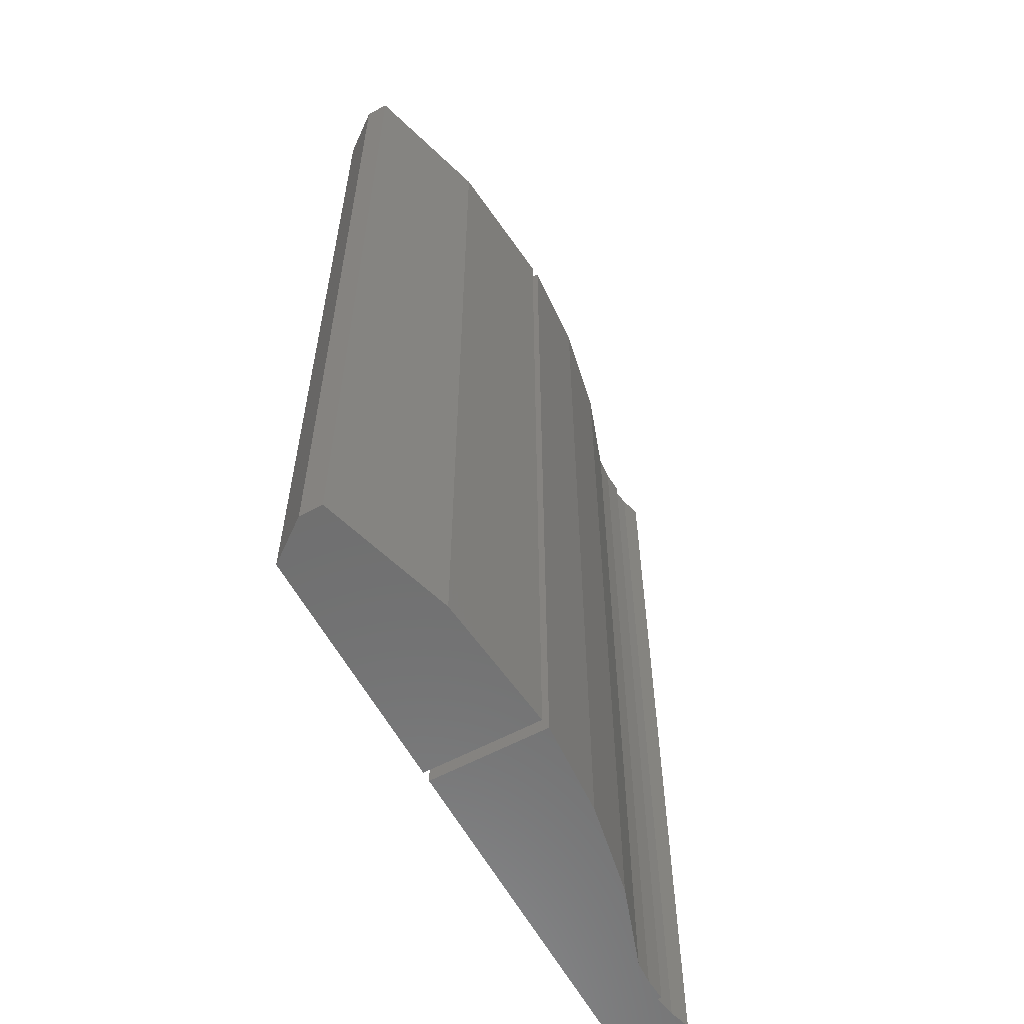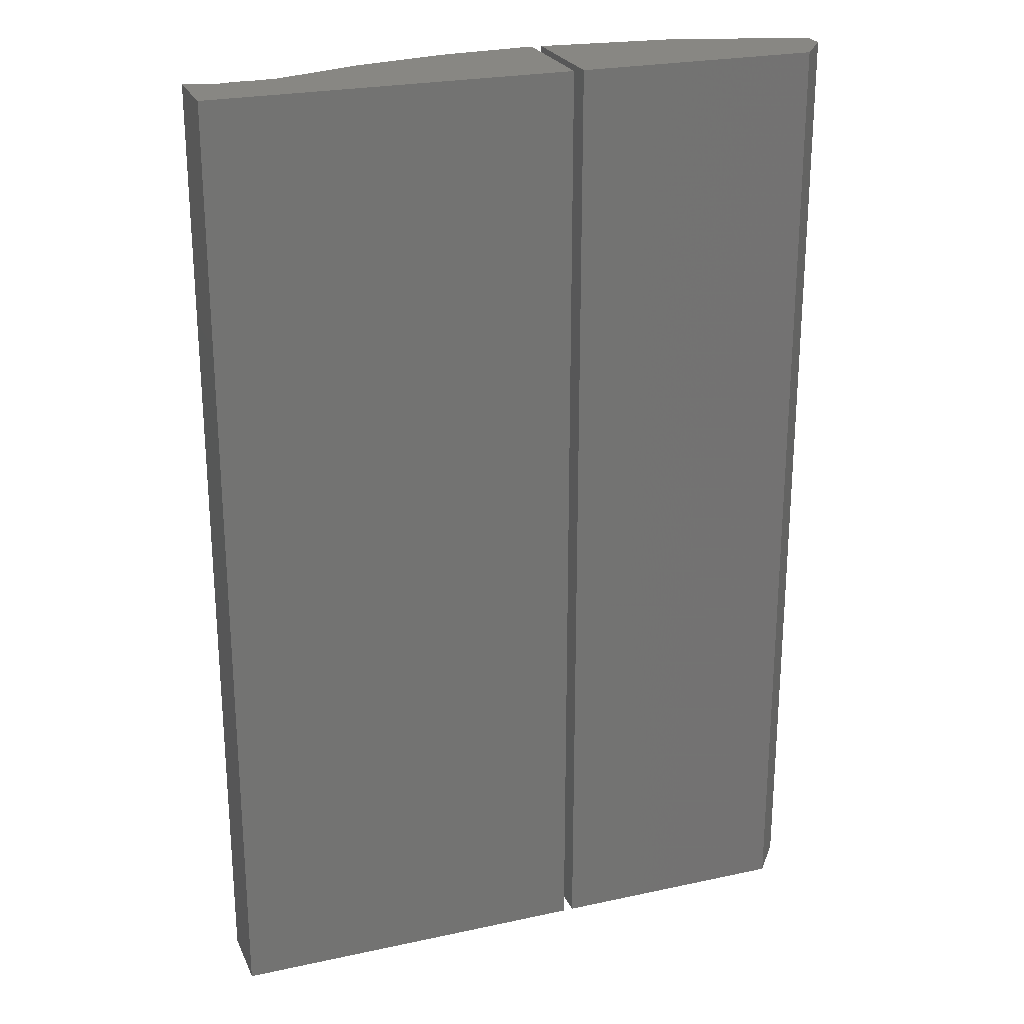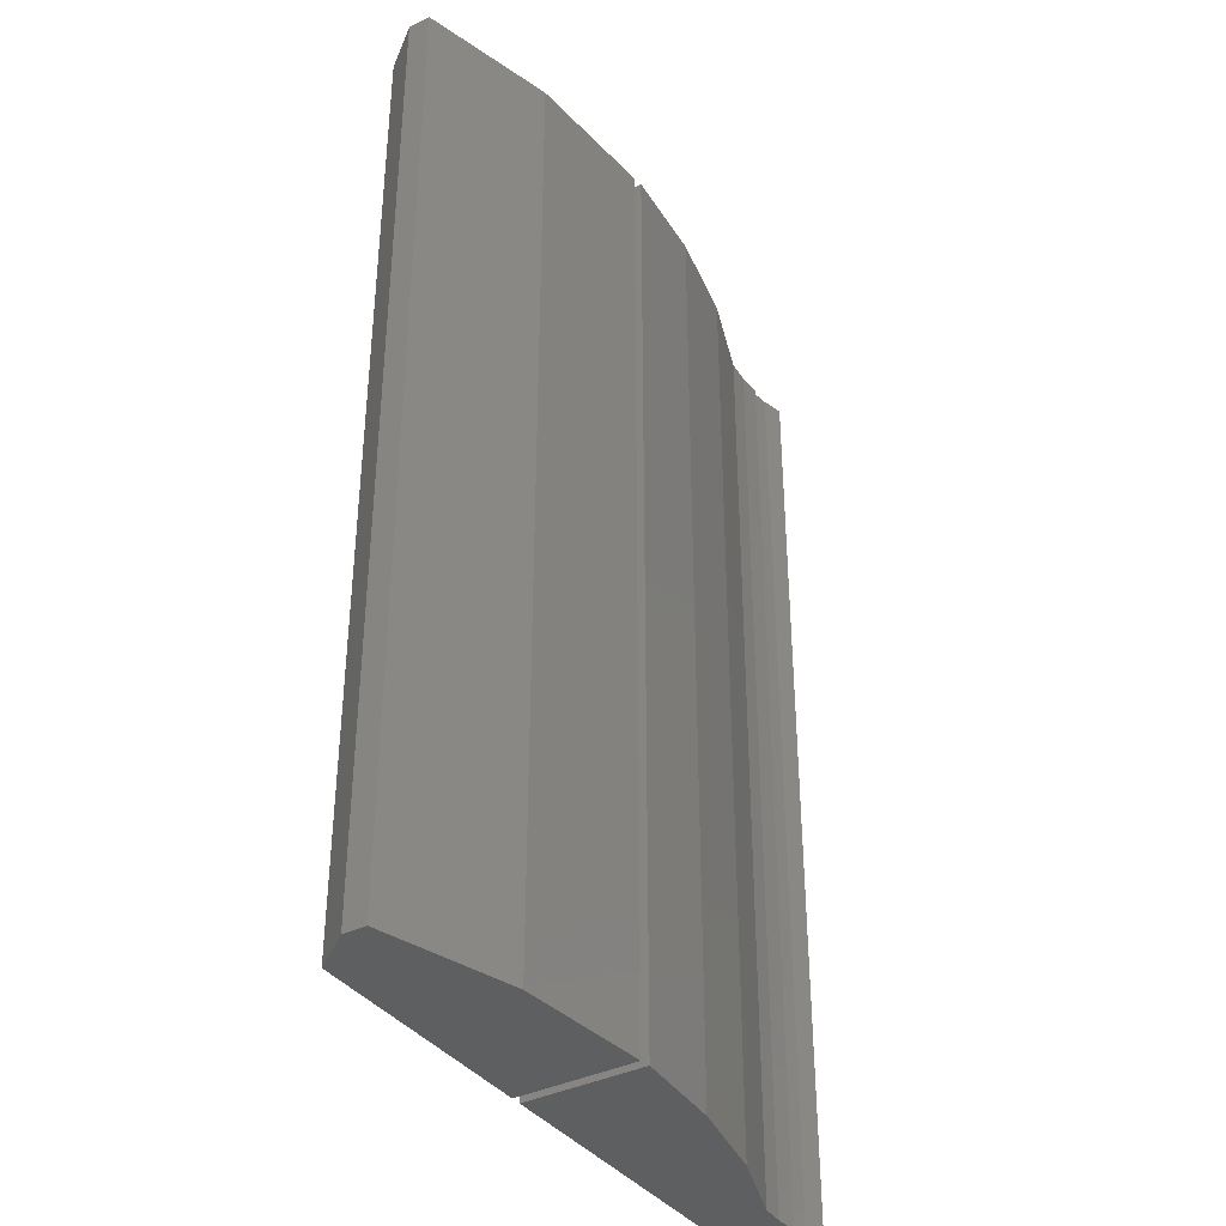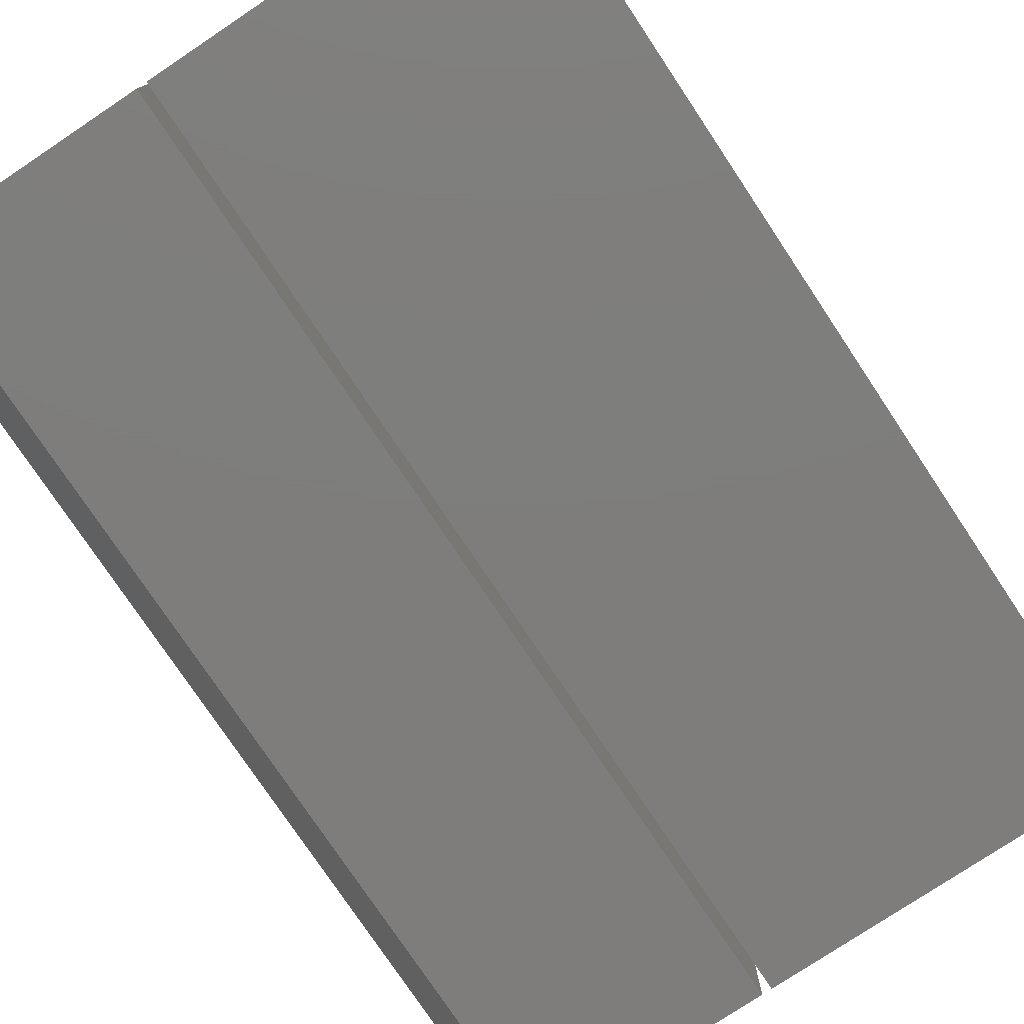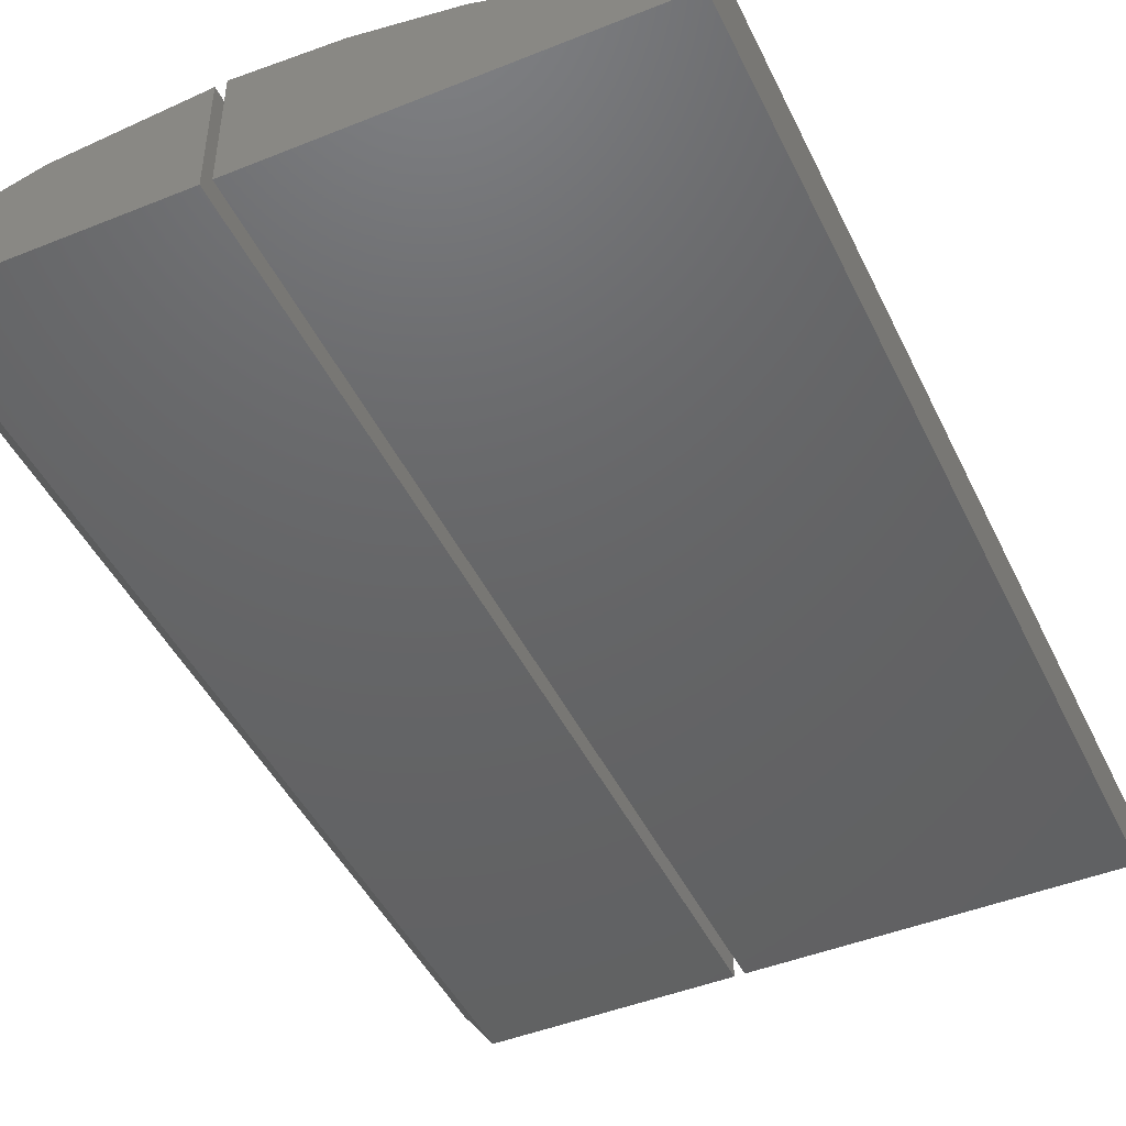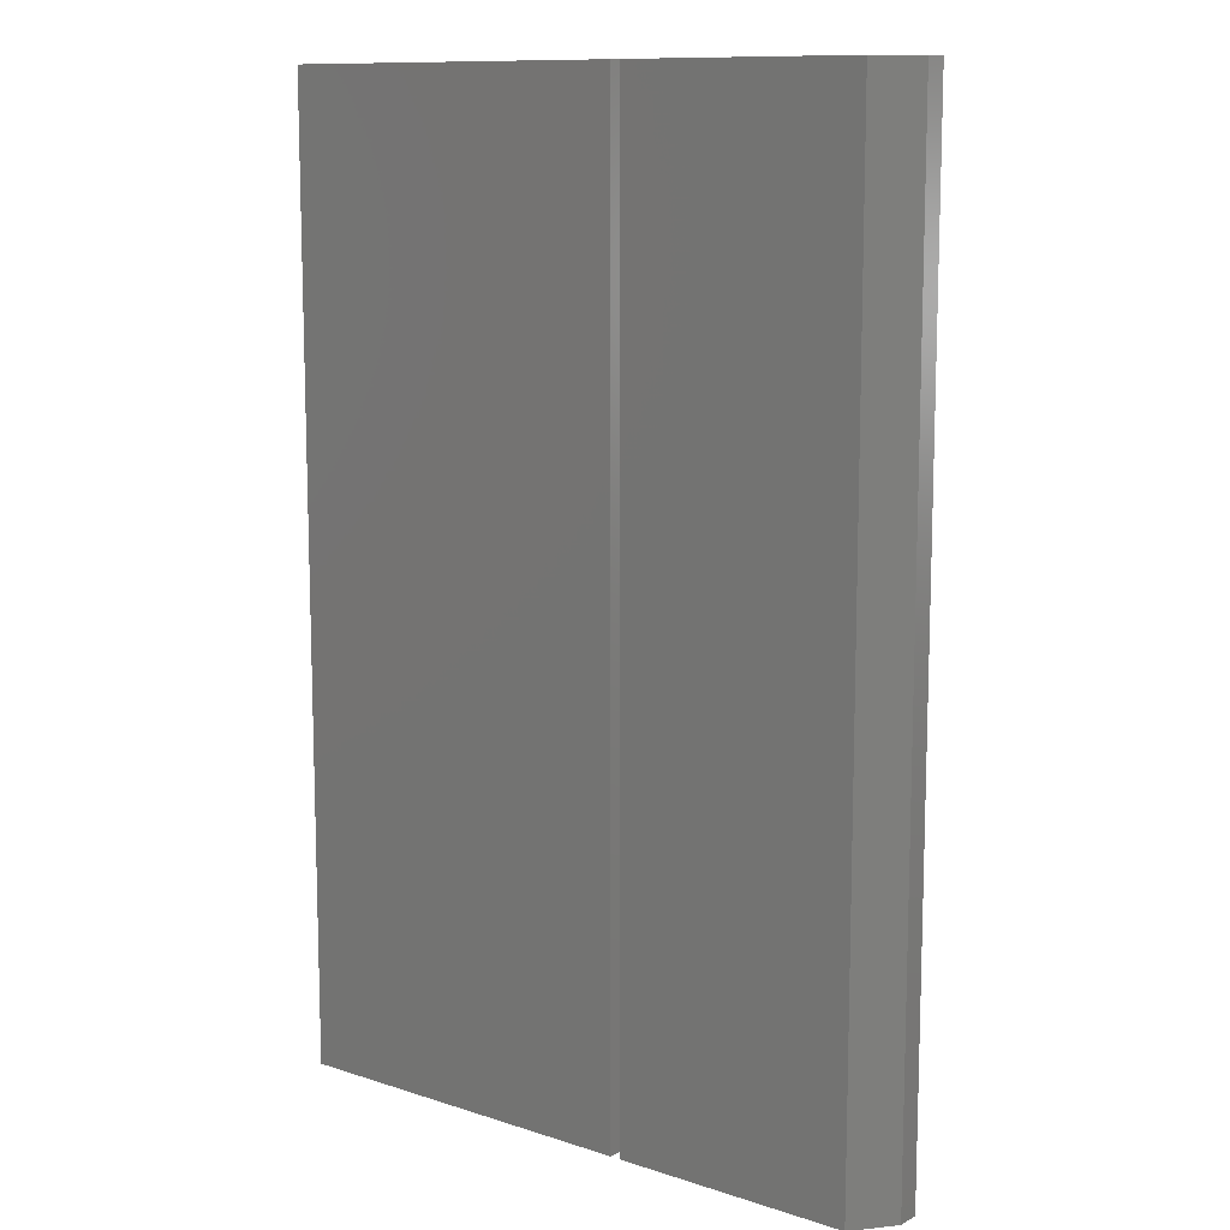
<metadata>
{"format":"stl","ext":"stl","renderer":"f3d","projection":"perspective","resolution":1024,"background":"white","views":[{"elev":-60.0,"azim":-61.3,"up":"+Y"},{"elev":24.3,"azim":160.3,"up":"+Y"},{"elev":-37.4,"azim":-57.7,"up":"+Y"},{"elev":-77.4,"azim":33.7,"up":"+Z"},{"elev":-46.1,"azim":24.7,"up":"+Z"},{"elev":11.2,"azim":-141.6,"up":"+Y"}]}
</metadata>
<code>
# stl→obj: 34 verts, 60 faces
v 0.1016 1.604e-34 0.0472
v 0.08339 0 0.04913
v 0.1016 1.708e-34 0.05025
v 0.1355 1.885e-18 -2.08e-18
v -0.1484 -1.388e-17 1.531e-17
v 0.1188 1.697e-18 0.0499
v 0.1355 1.885e-18 0.05469
v -0.1484 3.112e-20 0.09219
v -0.07353 4.189e-18 0.08705
v 5.43e-18 0 0.0727
v 0.06521 0 0.05025
v 0.1016 -0.75 0.05025
v 0.08339 -0.75 0.04913
v 0.1016 -0.75 0.0472
v 0.1355 -0.75 -1.739e-17
v 0.1355 -0.75 0.05469
v 0.1188 -0.75 0.0499
v -0.1484 -0.75 0
v 0.06521 -0.75 0.05025
v 5.43e-18 -0.75 0.0727
v -0.07353 -0.75 0.08705
v -0.1484 -0.75 0.09219
v -0.3672 -0.75 0.04885
v -0.1562 -0.75 0.09104
v -0.2638 -0.75 0.08033
v -0.1562 -0.75 -1.292e-17
v -0.3672 -0.75 0.03125
v -0.3438 -0.75 -1.435e-18
v -0.2638 -6.002e-18 0.08033
v -0.1562 1.171e-17 0.09104
v -0.3672 -1.174e-17 0.04885
v -0.3438 1.301e-18 -1.435e-18
v -0.3672 1.062e-34 0.03125
v -0.1562 1.171e-17 -1.292e-17
f 1 2 3
f 4 5 1
f 4 1 6
f 4 6 7
f 5 8 9
f 5 9 10
f 5 10 11
f 5 11 2
f 5 2 1
f 12 13 14
f 15 16 17
f 15 17 14
f 15 14 18
f 18 14 13
f 18 13 19
f 18 19 20
f 18 20 21
f 18 21 22
f 5 4 18
f 18 4 15
f 4 7 15
f 15 7 16
f 3 2 12
f 12 2 13
f 2 11 13
f 13 11 19
f 8 5 22
f 22 5 18
f 1 3 14
f 14 3 12
f 7 6 16
f 16 6 17
f 6 1 17
f 17 1 14
f 8 22 9
f 9 22 21
f 9 21 10
f 10 21 20
f 19 11 20
f 20 11 10
f 23 24 25
f 24 23 26
f 26 23 27
f 26 27 28
f 29 30 31
f 32 33 34
f 34 33 31
f 34 31 30
f 31 33 23
f 23 33 27
f 32 34 28
f 28 34 26
f 27 33 28
f 28 33 32
f 31 23 29
f 29 23 25
f 29 25 30
f 30 25 24
f 34 30 26
f 26 30 24

</code>
